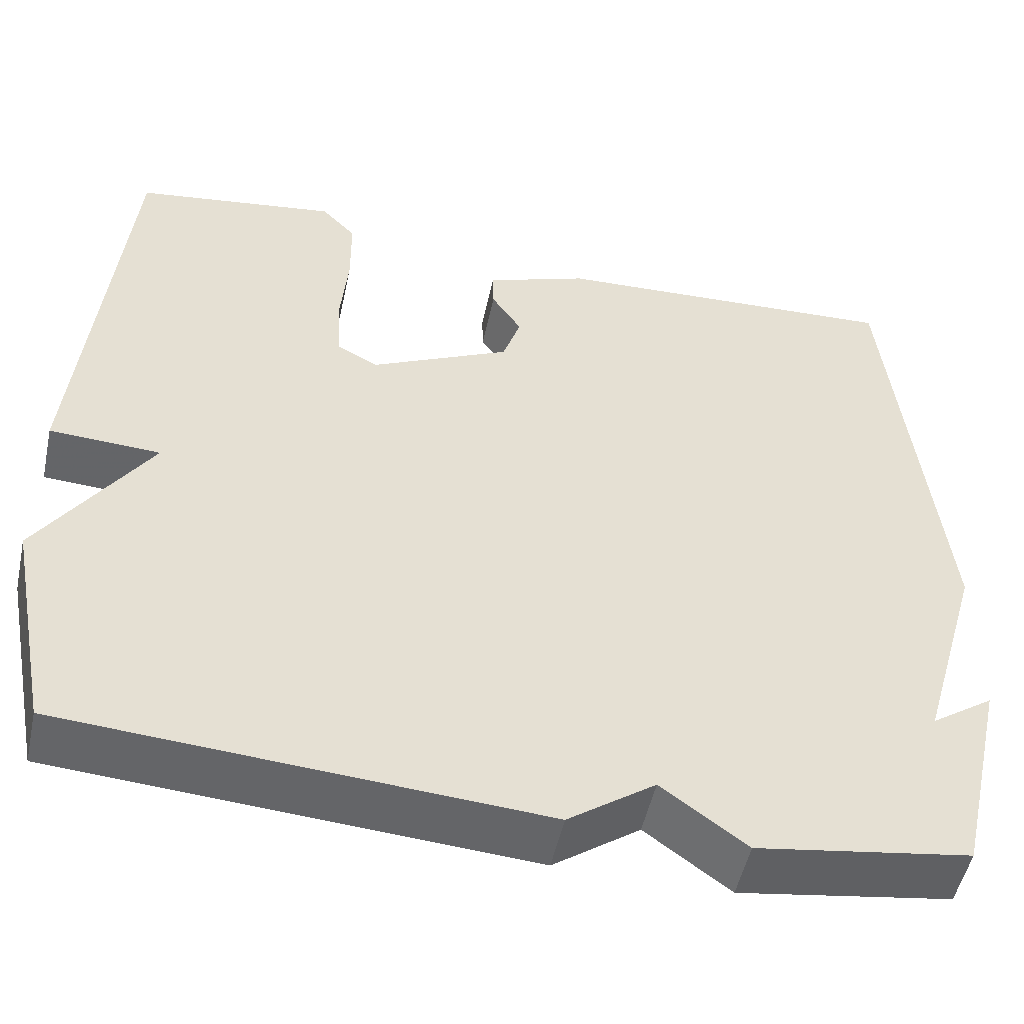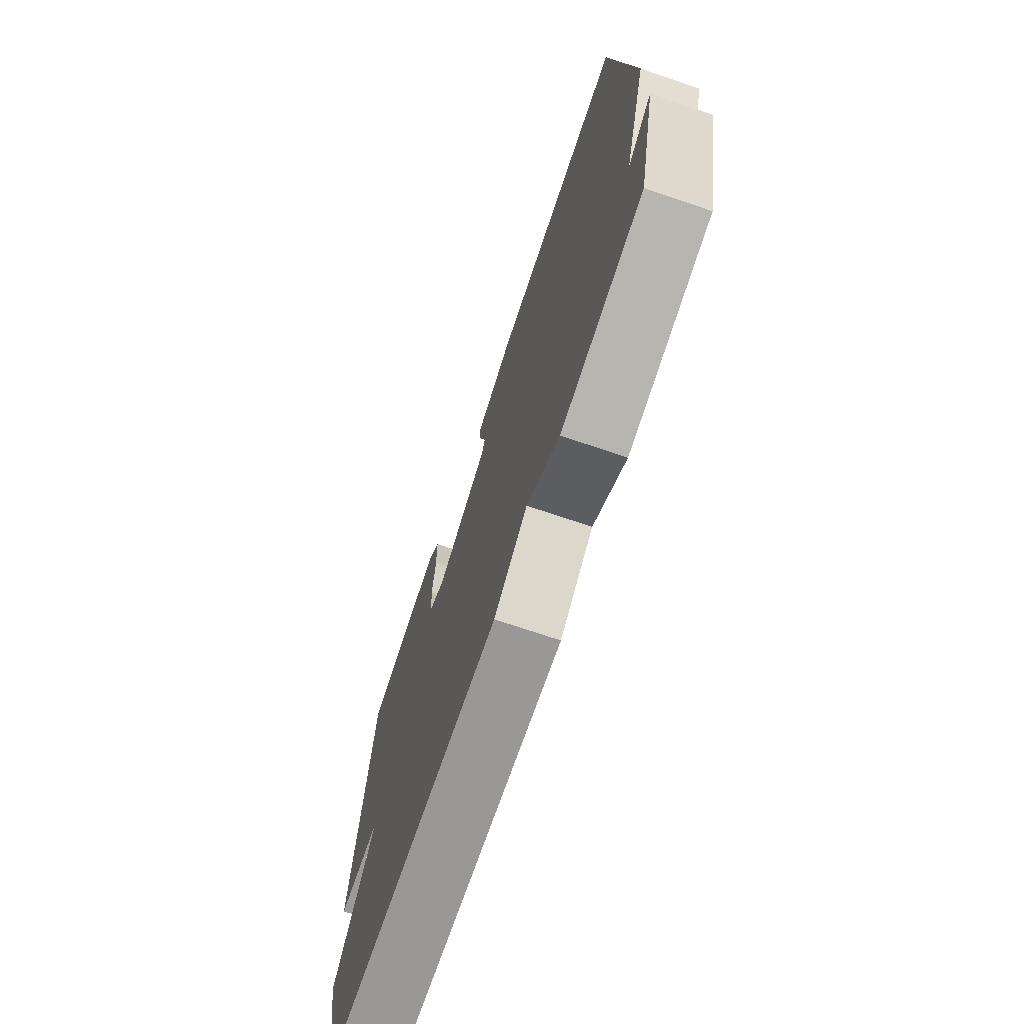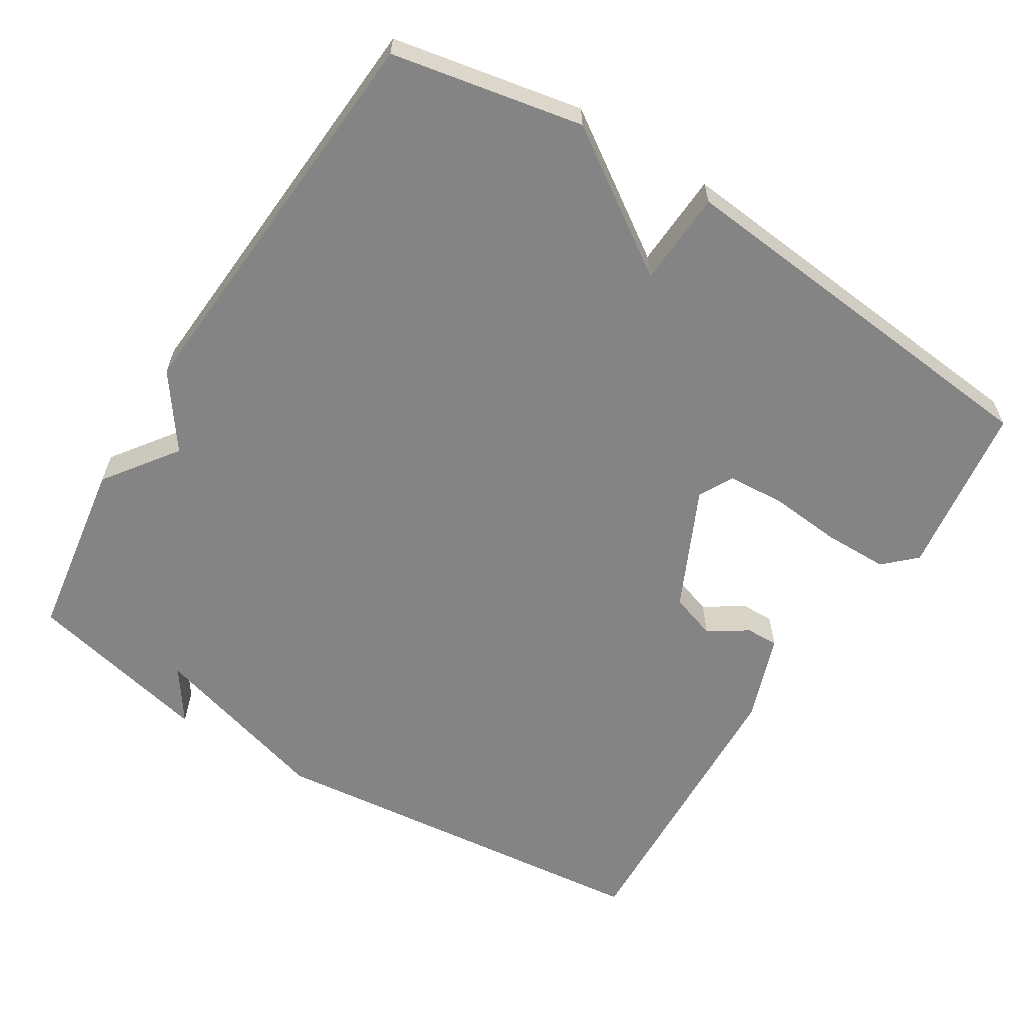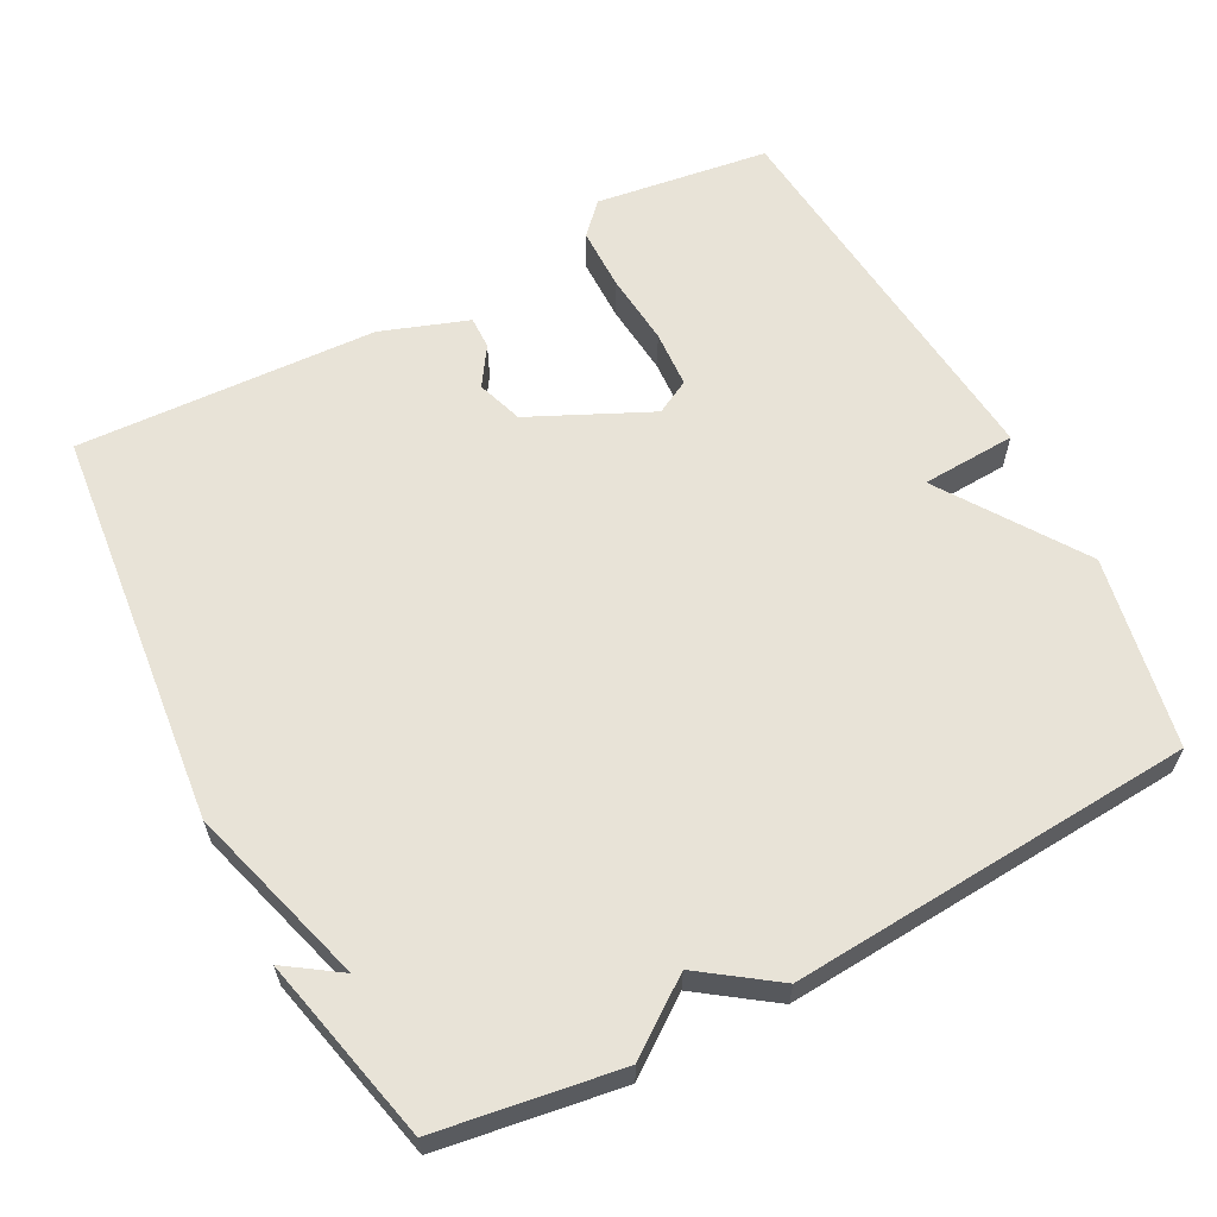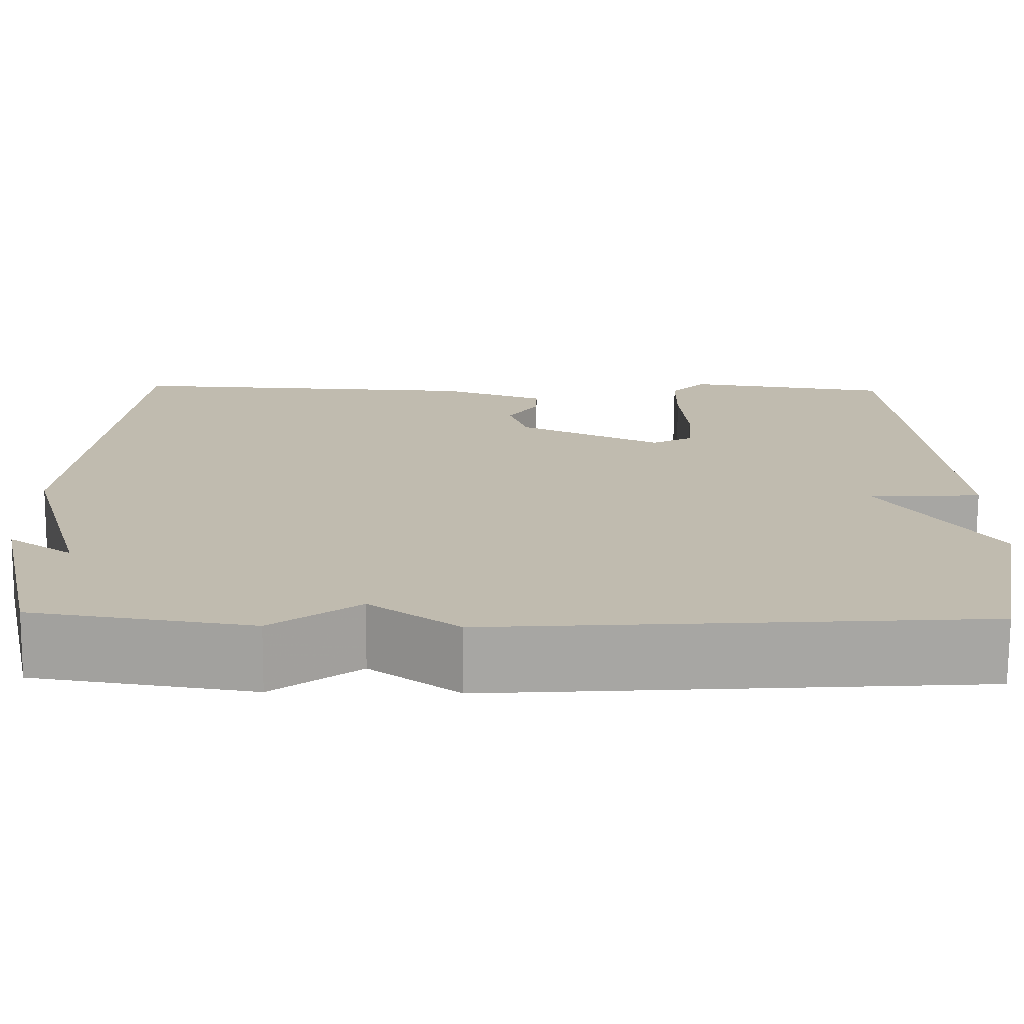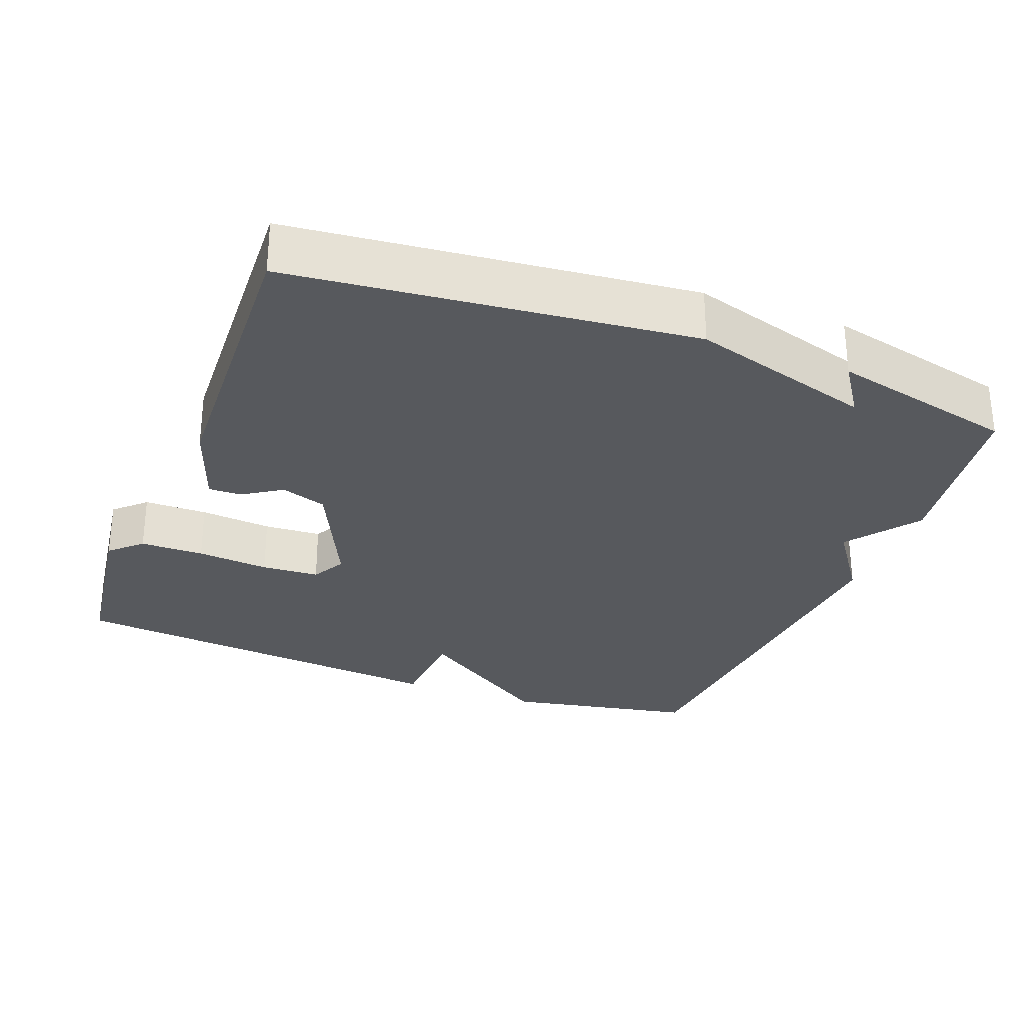
<metadata>
{"format":"obj","ext":"obj","renderer":"f3d","projection":"perspective","resolution":1024,"background":"white","views":[{"elev":-51.1,"azim":-12.1,"up":"+Z"},{"elev":-72.5,"azim":71.3,"up":"+Z"},{"elev":-61.3,"azim":-121.9,"up":"+Y"},{"elev":61.7,"azim":152.2,"up":"+Y"},{"elev":-73.9,"azim":179.6,"up":"+Z"},{"elev":-29.2,"azim":68.8,"up":"+Y"}]}
</metadata>
<code>
v 0.5 0.07 0.5
v 0.558 0.07 -0.046
v 0.485 0.07 -0.296
v 0.558 0.07 -0.246
v 0.5 0.07 -0.5
v 0.252 0.07 -0.538
v 0.153 0.07 -0.466
v 0.052 0.07 -0.538
v -0.5 0.07 -0.5
v -0.551 0.07 -0.239
v -0.422 0.07 -0.046
v -0.551 0.07 -0.039
v -0.5 0.07 0.5
v -0.263 0.07 0.533
v -0.223 0.07 0.491
v -0.222 0.07 0.404
v -0.231 0.07 0.305
v -0.226 0.07 0.226
v -0.179 0.07 0.201
v -0.015 0.07 0.278
v 0.006 0.07 0.341
v -0.029 0.07 0.394
v -0.03 0.07 0.439
v 0.089 0.07 0.481
v 0.5 0 0.5
v 0.558 0 -0.046
v 0.485 0 -0.296
v 0.558 0 -0.246
v 0.5 0 -0.5
v 0.252 0 -0.538
v 0.153 0 -0.466
v 0.052 0 -0.538
v -0.5 0 -0.5
v -0.551 0 -0.239
v -0.422 0 -0.046
v -0.551 0 -0.039
v -0.5 0 0.5
v -0.263 0 0.533
v -0.223 0 0.491
v -0.222 0 0.404
v -0.231 0 0.305
v -0.226 0 0.226
v -0.179 0 0.201
v -0.015 0 0.278
v 0.006 0 0.341
v -0.029 0 0.394
v -0.03 0 0.439
v 0.089 0 0.481
f 1 2 3
f 24 1 3
f 23 24 3
f 22 23 3
f 21 22 3
f 20 21 3
f 19 20 3
f 18 19 3
f 15 16 17
f 14 15 17
f 13 14 17
f 12 13 17
f 11 12 17
f 11 17 18
f 10 11 18
f 9 10 18
f 8 9 18
f 7 8 18
f 6 7 18 3
f 3 4 5 6
f 27 26 25
f 27 25 48
f 27 48 47
f 27 47 46
f 27 46 45
f 27 45 44
f 27 44 43
f 27 43 42
f 41 40 39
f 41 39 38
f 41 38 37
f 41 37 36
f 41 36 35
f 42 41 35
f 42 35 34
f 42 34 33
f 42 33 32
f 42 32 31
f 27 42 31 30
f 30 29 28 27
f 1 25 26 2
f 2 26 27 3
f 3 27 28 4
f 4 28 29 5
f 5 29 30 6
f 6 30 31 7
f 7 31 32 8
f 8 32 33 9
f 9 33 34 10
f 10 34 35 11
f 11 35 36 12
f 12 36 37 13
f 13 37 38 14
f 14 38 39 15
f 15 39 40 16
f 16 40 41 17
f 17 41 42 18
f 18 42 43 19
f 19 43 44 20
f 20 44 45 21
f 21 45 46 22
f 22 46 47 23
f 23 47 48 24
f 24 48 25 1

</code>
